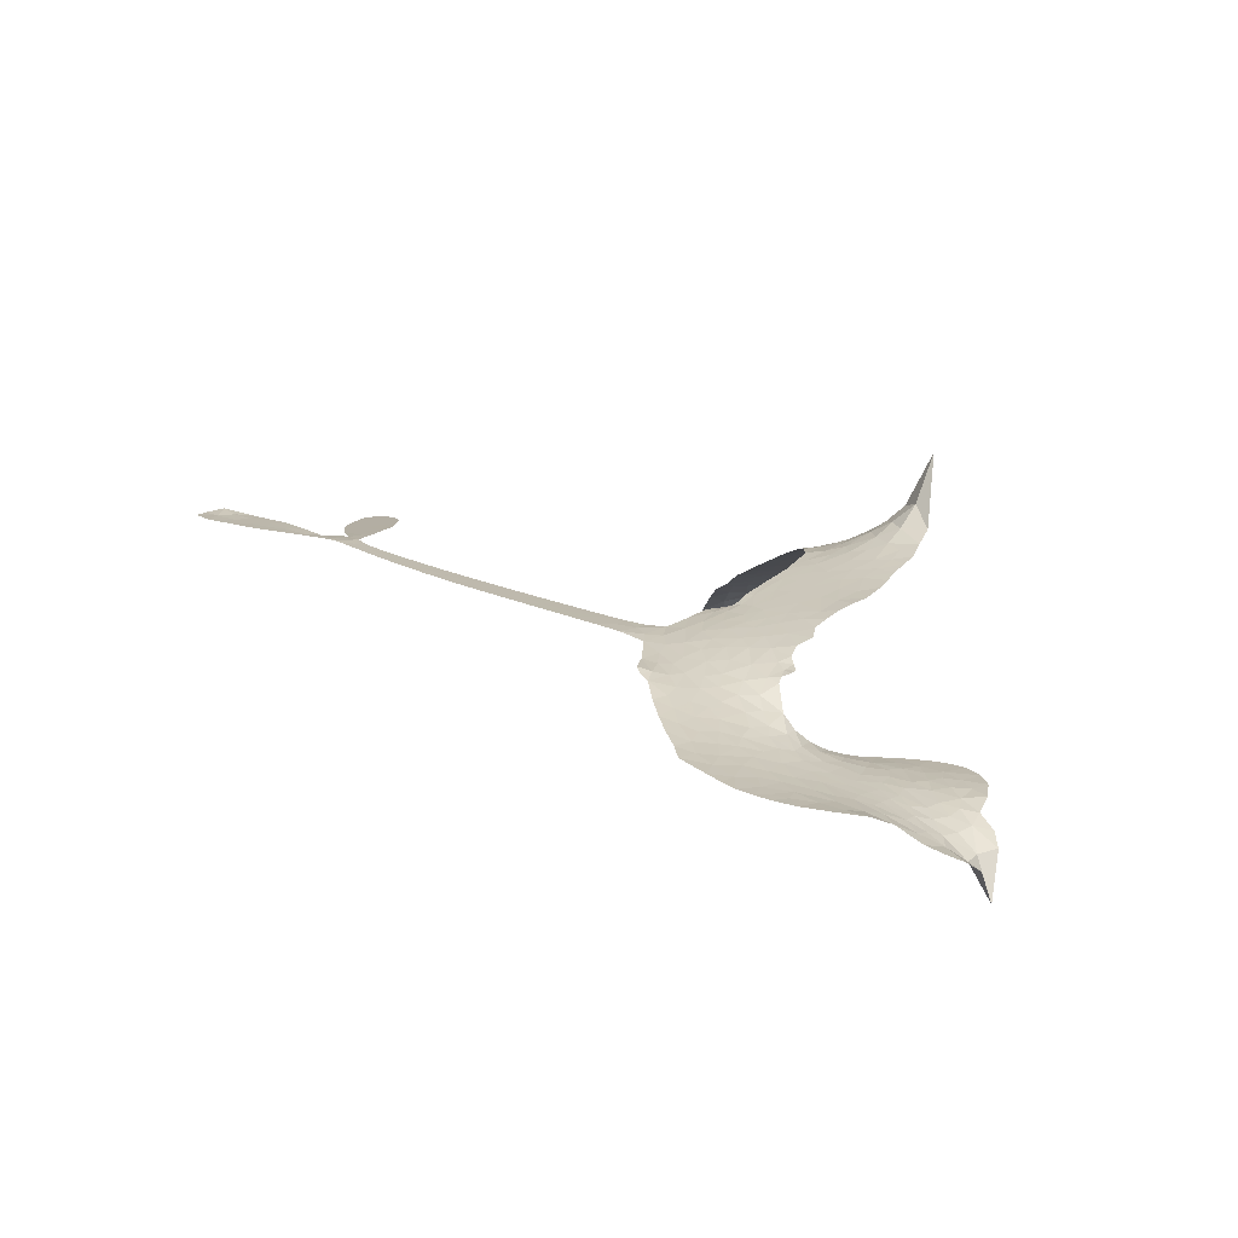
<metadata>
{"format":"obj","ext":"obj","renderer":"f3d","projection":"perspective","resolution":1024,"background":"white","views":[{"elev":10.9,"azim":-148.7,"up":"+Z"}]}
</metadata>
<code>
v -6.735 0.331 0.2257
v -6.763 0.4038 0.2142
v -6.774 0.4804 0.1893
v -6.828 0.5116 0.1564
v -6.859 0.5577 0.1258
v -6.877 0.6372 0
v -6.872 0.6981 0.102
v -6.851 0.7462 0.135
v -6.82 0.779 0.1547
v -6.761 0.8058 0.1819
v -6.682 0.8119 0.2241
v -6.651 0.8939 0.2597
v -6.583 0.9693 0.2811
v -6.513 1.013 0.2947
v -6.447 1.03 0.3046
v -6.349 1.03 0.3194
v -6.144 0.9598 0.357
v -6.099 0.9037 0.3705
v -5.877 0.6612 0.4716
v -5.847 0.6521 0.486
v -5.823 0.6309 0.5
v -5.732 0.4386 0.5272
v -5.005 0.3324 0.6118
v -4.489 0.2286 0.6795
v -4.459 0.2352 0.6864
v -4.238 0.3373 0.7179
v -4.056 0.3513 0.7338
v -3.981 0.3177 0.7382
v -3.977 0.2681 0.741
v -4.01 0.2172 0.75
v -4.105 0.1889 0.73
v -4.235 0.1847 0.7164
v -4.399 0.2057 0.6913
v -4.398 0.174 0.6867
v -4.409 0.1506 0.6845
v -4.453 0.1321 0.6806
v -4.382 0.06159 0.6797
v -4.294 -0.05388 0.6797
v -4.237 -0.2298 0.6797
v -4.252 -0.2758 0.6797
v -4.286 -0.2929 0.6797
v -4.344 -0.2731 0.6797
v -4.385 -0.2259 0.6797
v -4.448 -0.101 0.6797
v -4.507 0.1533 0.6784
v -5.729 0.3069 0.5463
v -5.768 0.1417 0.5748
v -5.792 0.1225 0.5774
v -5.837 0.1138 0.5876
v -5.849 0.08758 0.6008
v -5.848 0.06079 0.6103
v -5.897 -0.1177 0.669
v -5.902 -0.2305 0.7013
v -5.828 -0.3268 0.6935
v -5.57 -0.4974 0.5832
v -5.491 -0.5511 0.546
v -5.428 -0.6087 0.5055
v -5.375 -0.6288 0.4795
v -5.254 -0.7574 0.3786
v -5.234 -0.8151 0.324
v -5.244 -0.8549 0.25
v -5.291 -0.8811 0.3476
v -5.364 -0.8878 0.4048
v -5.618 -0.8309 0.5381
v -5.805 -0.7457 0.6229
v -5.908 -0.7171 0.662
v -5.981 -0.6576 0.6969
v -6.121 -0.5667 0.7854
v -6.168 -0.5208 0.8353
v -6.212 -0.4546 1
v -6.251 -0.3351 0.7852
v -6.265 -0.2006 0.7241
v -6.249 -0.0169 0.6592
v -6.24 0.05485 0.64
v -6.16 0.2204 0.5732
v -6.178 0.2694 0.5548
v -6.15 0.3105 0.5366
v -6.153 0.3518 0.5138
v -6.195 0.4044 0.488
v -6.192 0.4265 0.4836
v -6.17 0.4399 0.475
v -6.171 0.458 0.4601
v -6.221 0.5266 0.3966
v -6.263 0.5388 0.3579
v -6.299 0.5216 0.3262
v -6.41 0.3379 0.2586
v -6.453 0.2893 0.2511
v -6.525 0.2442 0.2439
v -6.589 0.2318 0.2394
v -6.635 0.2402 0.2368
v -6.691 0.2772 0.2319
v -5.13 0.2586 0.5994
v -4.477 0.2117 0.682
v -6.133 0.4536 0.4707
v -5.868 0.1112 0.5938
v -5.869 -0.02867 0.6381
v -6.162 0.4106 0.4874
v -5.859 0.6088 0.4858
v -5.754 0.2225 0.5622
v -4.813 0.2193 0.6359
v -4.435 0.2175 0.688
v -4.651 0.195 0.6569
v -4.571 0.1807 0.6682
v -6.174 0.3768 0.4976
v -5.844 0.1587 0.5788
v -4.335 0.3006 0.7066
v -4.447 0.1816 0.6836
v -4.373 0.254 0.6984
v -5.293 -0.8224 0.3594
v -4.294 -0.2343 0.6797
v -6.145 0.5201 0.4356
v -5.878 0.05169 0.6142
v -6.129 0.3846 0.5014
v -6.598 0.3174 0.2382
v -6.778 0.7098 0.1552
v -6.313 0.5991 0.3324
v -5.785 0.5405 0.5019
v -5.803 0.164 0.574
v -4.754 0.2846 0.6416
v -4.626 0.2559 0.6585
v -5.911 0.1754 0.5787
v -5.949 0.6311 0.4567
v -6.081 0.3325 0.5268
v -6.219 0.6077 0.378
v -5.813 0.2383 0.5604
v -4.53 0.2013 0.6737
v -5.947 0.08216 0.6088
v -4.598 0.2189 0.6633
v -4.676 0.2344 0.6528
v -6.096 0.2581 0.5563
v -5.444 -0.7176 0.4835
v -4.475 0.01001 0.6798
v -4.041 0.2872 0.7367
v -4.316 0.1978 0.7065
v -4.264 -0.1423 0.6797
v -6.761 0.5918 0.1614
v -4.732 0.2075 0.6462
v -5.421 -0.6643 0.4878
v -4.462 0.07446 0.6796
v -5.523 -0.6561 0.5314
v -5.315 -0.693 0.436
v -5.379 -0.7107 0.4558
v -6.452 0.9124 0.2996
v -6.06 -0.4535 0.7746
v -6.664 0.3444 0.2303
v -6.51 0.3855 0.2508
v -6.821 0.6638 0.111
v -6.016 0.4937 0.4757
v -5.964 -0.04104 0.6496
v -4.146 0.346 0.7265
v -4.301 0.2538 0.709
v -6.777 0.537 0.1686
v -6.675 0.5157 0.2103
v -6.72 0.551 0.189
v -6.635 0.6168 0.2197
v -6.699 0.6132 0.1922
v -5.491 -0.8611 0.4788
v -5.332 -0.7631 0.4135
v -6.468 0.9713 0.2993
v -6.215 0.8705 0.3529
v -6.105 -0.503 0.8021
v -6.467 0.346 0.2536
v -6.355 0.4315 0.2803
v -6.529 0.3195 0.2454
v -6.082 0.492 0.4638
v -5.916 -0.05866 0.6517
v -5.979 -0.1467 0.6851
v -6.666 0.5706 0.2092
v -6.577 0.5282 0.2398
v -6.669 0.7117 0.2106
v -6.747 0.6547 0.1665
v -6.527 0.9237 0.2852
v -6.383 0.9595 0.3145
v -6.165 0.9035 0.3597
v -6.052 -0.6124 0.7377
v -6.133 -0.43 0.8371
v -6.065 0.4193 0.4939
v -6.079 0.6126 0.4282
v -6.668 0.658 0.2071
v -6.589 0.6892 0.2406
v -6.247 0.9979 0.3381
v -6.179 0.5661 0.4059
v -6.05 -0.5109 0.7629
v -5.957 -0.4606 0.7213
v -6.096 0.5555 0.4387
v -6.231 0.9342 0.3449
v -5.986 0.7905 0.4135
v -6.148 0.6082 0.4069
v -6.306 0.9574 0.329
v -6.202 0.7275 0.3697
v -6.11 0.7917 0.3864
v -6.192 0.6634 0.3811
v -6.121 0.8523 0.3747
v -6.116 0.6944 0.4007
v -6.29 0.6892 0.3427
v -6.042 0.8493 0.3907
v -6.246 0.6547 0.3617
v -6.047 0.7904 0.4009
v -6.065 0.7307 0.408
v -5.999 0.7302 0.4239
v -6.016 0.6703 0.4322
v -5.931 0.7276 0.4395
v -6.002 0.5936 0.4521
v -5.952 0.6857 0.4445
v -6.265 0.5881 0.3566
v -5.908 0.1191 0.5947
v -5.953 0.1403 0.5908
v -5.979 0.2448 0.5591
v -6.041 0.09092 0.6117
v -4.068 0.2348 0.7369
v -4.111 0.288 0.7299
v -4.187 0.2878 0.722
v -6.598 0.4129 0.2361
v -6.565 0.3657 0.2418
v -5.879 0.4721 0.5029
v -6.709 0.4509 0.211
v -6.401 0.5407 0.2908
v -5.933 -0.1758 0.6893
v -6.017 -0.2642 0.7251
v -5.958 -0.2455 0.7096
v -5.992 -0.207 0.705
v -6.079 -0.1725 0.7037
v -6.049 -0.2194 0.7171
v -5.981 -0.3579 0.7315
v -6.158 -0.2569 0.7473
v -5.984 -0.3007 0.7248
v -6.059 -0.3484 0.7615
v -5.917 -0.3153 0.71
v -6.107 -0.2251 0.7274
v -6.25 -0.1085 0.6901
v -6.102 -0.2959 0.7569
v -6.72 0.7543 0.1933
v -6.721 0.7016 0.1846
v -6.589 0.907 0.2717
v -6.61 0.8358 0.2538
v -6.544 0.859 0.2745
v -6.551 0.7713 0.2617
v -6.398 1.03 0.3118
v -6.422 0.9903 0.3078
v -6.165 -0.4709 0.8842
v -6.19 -0.3801 0.8518
v -6.549 0.6129 0.2505
v -6.298 1.015 0.3281
v -6.343 0.8443 0.3236
v -6.034 0.2825 0.5464
v -6.041 0.2088 0.5721
v -5.957 0.3671 0.5222
v -6.018 0.348 0.5242
v -5.973 0.3078 0.5395
v -5.906 0.2674 0.5533
v -6.125 0.003062 0.6463
v -4.249 0.2856 0.7155
v -4.218 0.2384 0.7185
v -4.17 0.1878 0.7232
v -4.14 0.2372 0.7269
v -6.617 0.3647 0.2347
v -6.661 0.4103 0.2253
v -6.631 0.469 0.2266
v -5.809 0.4826 0.5093
v -5.927 0.5478 0.4783
v -6.726 0.4994 0.1974
v -6.347 0.553 0.3121
v -6.388 0.6172 0.3038
v -6.328 0.477 0.2987
v -6.437 0.4238 0.2655
v -6.386 0.483 0.2851
v -6.454 0.4933 0.2703
v -6.476 0.5751 0.2714
v -6.082 -0.4036 0.7878
v -6.025 -0.4016 0.7543
v -6.123 -0.359 0.7952
v -6.17 -0.319 0.7847
v -5.925 -0.3923 0.7124
v -5.702 -0.4202 0.6428
v -5.877 -0.3587 0.7002
v -5.874 -0.4289 0.6932
v -5.766 -0.3759 0.6703
v -5.902 -0.4954 0.6962
v -5.956 -0.5288 0.7136
v -5.789 -0.5079 0.6548
v -5.829 -0.3889 0.6848
v -5.998 -0.498 0.7373
v -5.966 -0.5946 0.7058
v -5.843 -0.4837 0.6767
v -5.79 -0.4402 0.666
v -5.908 -0.6416 0.6752
v -5.741 -0.469 0.6458
v -5.848 -0.5757 0.6647
v -5.704 -0.5731 0.6146
v -5.905 -0.5598 0.6883
v -5.637 -0.4603 0.6131
v -5.738 -0.5278 0.6342
v -5.785 -0.5744 0.6426
v -5.678 -0.513 0.6166
v -5.816 -0.6584 0.6397
v -5.621 -0.5713 0.5857
v -5.866 -0.2818 0.7027
v -6.63 0.7695 0.2353
v -6.59 0.6391 0.2374
v -6.594 0.5868 0.2343
v -6.544 0.6652 0.2548
v -6.543 0.719 0.2592
v -6.49 0.6361 0.2708
v -6.451 0.7608 0.2913
v -6.493 0.6926 0.2734
v -6.43 0.6692 0.2928
v -6.361 0.6803 0.3173
v -6.32 0.6492 0.3315
v -6.338 0.7612 0.3253
v -6.403 0.7236 0.3044
v -6.344 0.907 0.3226
v -6.4 0.876 0.3098
v -6.284 0.873 0.337
v -6.469 0.8405 0.291
v -6.403 0.8102 0.3071
v -6.276 0.8016 0.3424
v -5.99 0.1842 0.5786
v -6.038 0.1499 0.5919
v -6.192 0.1357 0.6113
v -6.102 0.1782 0.5866
v -6.175 0.1767 0.5936
v -6.135 0.1376 0.6036
v -6.157 0.06984 0.628
v -5.937 0.221 0.5663
v -5.868 0.2237 0.5645
v -5.844 0.3039 0.5454
v -6.192 0.01117 0.6483
v -6.155 -0.1742 0.7103
v -6.711 0.3828 0.2217
v -5.839 0.5454 0.4951
v -5.979 0.5324 0.472
v -6.038 0.5546 0.4535
v -5.946 0.458 0.4968
v -5.901 0.5877 0.4769
v -6.382 0.3847 0.2675
v -6.427 0.5838 0.2876
v -6.53 0.5599 0.2543
v -6.521 0.491 0.2533
v -6.574 0.4671 0.2406
v -5.867 -0.6798 0.6543
v -5.746 -0.6363 0.6182
v -6.591 0.7391 0.2449
v -6.518 0.8142 0.2761
v -6.277 0.7443 0.3446
v -6.094 0.05595 0.6271
v -6.038 -0.006973 0.6437
v -6.216 0.09567 0.6271
v -5.788 0.3014 0.5475
v -5.758 0.3754 0.5353
v -5.898 0.3389 0.5342
v -5.837 0.3895 0.5264
v -5.875 0.5223 0.4925
v -6 0.4256 0.4999
v -6.491 0.4413 0.2572
v -5.766 -0.6969 0.6153
v -5.713 -0.7906 0.5793
v -5.654 -0.6958 0.5739
v -5.76 -0.7687 0.6006
v -5.711 -0.7285 0.5895
v -5.654 -0.7607 0.5625
v -5.704 -0.6725 0.5968
v -5.653 -0.6306 0.5858
v -5.576 -0.7255 0.538
v -5.584 -0.6279 0.561
v -5.532 -0.5978 0.5482
v -5.482 -0.616 0.525
v -5.531 -0.5247 0.5649
v -5.442 0.2944 0.5668
v -5.367 0.3842 0.5732
v -5.798 0.4246 0.5228
v -5.9 0.4059 0.5162
v -5.6 -0.7774 0.5385
v -5.515 -0.7812 0.5021
v -5.554 -0.8464 0.5102
v -5.407 -0.7835 0.4493
v -5.569 -0.5647 0.569
v -5.592 0.3106 0.5522
v -5.46 -0.7706 0.4787
v -5.427 -0.8745 0.4437
v -5.446 -0.8233 0.4618
v -5.385 -0.8353 0.4252
v -5.547 0.4092 0.5547
v -5.707 0.3939 0.5374
v -5.638 0.4211 0.5441
v -4.336 -0.1652 0.6797
v -4.315 -0.1093 0.6797
v -4.384 -0.04084 0.6797
v -4.416 -0.1631 0.6797
v -4.378 -0.1116 0.6797
v -6.82 0.6036 0.1157
v -5.93 0.01947 0.6274
v -5.985 0.02743 0.6288
v -6.148 0.7512 0.3826
v -6.179 0.8122 0.3671
v -6.066 0.6607 0.4213
v -6.255 -0.2668 0.7518
v -6.21 -0.2266 0.7348
v -5.623 -0.5143 0.5978
v -6.17 -0.06833 0.6725
v -6.115 -0.1133 0.685
v -6.036 -0.1006 0.6748
v -6.108 -0.05349 0.6639
v -5.988 -0.09343 0.6685
v -6.058 -0.05615 0.6614
v -5.602 -0.68 0.5572
v -5.508 -0.7173 0.5116
v -5.474 -0.6733 0.5075
v -5.597 0.3669 0.5506
v -5.662 0.3125 0.5468
v -5.516 0.3334 0.5592
v -5.457 0.3969 0.564
v -5.287 0.2769 0.5828
v -5.431 0.345 0.5674
v -5.365 0.2858 0.5747
v -5.186 0.3584 0.5922
v -5.321 0.3312 0.5786
v -5.225 0.313 0.5888
v -5.277 0.3713 0.5826
v -5.209 0.2677 0.591
v -4.337 0.004334 0.6797
v -4.417 0.01781 0.6797
v -4.46 -0.04585 0.6797
v -6.22 0.7804 0.3594
v -6.249 -0.06286 0.6737
v -6.187 -0.1242 0.6931
v -6.257 -0.1543 0.7075
v -6.21 -0.1788 0.7149
v -5.662 0.3569 0.545
v -4.882 0.3094 0.6259
v -4.826 0.2664 0.6334
v -4.973 0.2394 0.6169
v -4.893 0.2294 0.6262
v -4.929 0.2757 0.6213
v -5.019 0.2855 0.6111
v -5.096 0.3454 0.6019
v -5.137 0.307 0.5981
v -6.005 -0.5557 0.7309
v -6.068 -0.5622 0.7601
f 112 206 391
f 186 160 174
f 75 130 76
f 203 122 201
f 105 121 206
f 45 107 93
f 51 50 112
f 123 78 77
f 89 88 114
f 125 118 99
f 1 91 145
f 162 164 87
f 25 108 106
f 43 42 110
f 80 79 97
f 126 93 24
f 58 138 142
f 179 299 180
f 128 129 102
f 105 125 325
f 52 166 167
f 143 159 172
f 240 176 70
f 142 138 131
f 176 240 161
f 223 231 219
f 59 158 109
f 95 112 50
f 117 21 98
f 113 94 97
f 97 104 113
f 104 78 113
f 349 383 22
f 166 112 391
f 105 95 49
f 74 73 327
f 51 112 96
f 82 94 111
f 107 34 101
f 52 218 53
f 323 345 322
f 203 260 122
f 90 89 114
f 167 221 218
f 145 256 257
f 91 90 114
f 298 232 170
f 98 19 334
f 282 183 437
f 77 76 130
f 4 3 152
f 152 5 4
f 56 365 366
f 45 126 103
f 115 9 8
f 8 7 147
f 45 139 36
f 106 151 252
f 147 7 6
f 381 158 375
f 114 145 91
f 246 208 245
f 136 154 156
f 10 9 115
f 19 122 334
f 205 83 124
f 17 174 18
f 84 205 116
f 165 111 94
f 182 83 111
f 162 146 164
f 239 15 159
f 206 207 127
f 129 137 102
f 236 234 235
f 350 250 326
f 172 159 14
f 180 302 342
f 126 45 93
f 322 318 320
f 239 238 15
f 211 150 212
f 5 152 390
f 136 152 154
f 25 93 101
f 31 30 210
f 107 45 36
f 124 192 197
f 161 183 144
f 119 430 137
f 120 119 129
f 296 364 376
f 359 361 355
f 287 274 285
f 363 373 406
f 276 285 281
f 50 49 95
f 53 218 220
f 275 54 297
f 49 48 118
f 126 128 103
f 274 287 294
f 58 57 138
f 78 123 113
f 407 406 131
f 118 105 49
f 375 158 142
f 68 161 69
f 61 109 62
f 421 139 132
f 109 60 59
f 166 52 96
f 423 394 160
f 60 109 61
f 348 349 351
f 85 84 116
f 141 58 142
f 162 87 86
f 43 110 385
f 134 32 151
f 386 385 135
f 110 42 41
f 110 135 385
f 102 103 128
f 57 366 407
f 40 110 41
f 40 39 110
f 421 387 420
f 119 137 129
f 141 158 59
f 37 36 139
f 105 206 95
f 47 118 48
f 94 81 97
f 95 206 112
f 430 433 432
f 432 100 430
f 413 416 369
f 82 81 94
f 177 165 94
f 98 20 19
f 98 21 20
f 97 79 104
f 63 62 109
f 108 151 106
f 117 330 259
f 210 133 211
f 93 107 101
f 83 82 111
f 259 22 117
f 348 99 46
f 47 99 118
f 24 93 25
f 132 139 45
f 35 34 107
f 126 24 128
f 101 34 33
f 118 125 105
f 130 123 77
f 115 8 147
f 128 24 120
f 108 101 33
f 27 133 28
f 108 33 134
f 255 253 254
f 185 111 165
f 28 133 29
f 133 30 29
f 129 128 120
f 110 39 135
f 159 15 14
f 145 114 256
f 193 160 394
f 101 108 25
f 389 388 385
f 36 35 107
f 168 154 153
f 81 80 97
f 372 373 363
f 151 108 134
f 214 114 164
f 145 257 329
f 163 265 335
f 179 233 171
f 390 6 5
f 147 390 171
f 113 123 177
f 177 123 248
f 209 346 392
f 397 396 225
f 261 154 152
f 27 150 211
f 253 252 151
f 152 136 390
f 3 2 216
f 168 169 300
f 261 152 3
f 168 156 154
f 261 153 154
f 234 236 172
f 179 156 155
f 147 171 115
f 64 374 372
f 375 380 381
f 141 142 158
f 142 131 375
f 172 14 13
f 143 173 239
f 308 205 197
f 196 198 187
f 283 175 67
f 161 144 176
f 264 266 163
f 214 146 213
f 85 262 264
f 262 85 116
f 114 88 164
f 87 164 88
f 177 94 113
f 332 148 331
f 112 166 96
f 166 149 403
f 346 209 345
f 223 219 221
f 169 168 153
f 155 156 168
f 265 162 86
f 162 265 146
f 179 180 170
f 11 10 232
f 136 156 171
f 171 156 179
f 12 234 13
f 172 13 234
f 173 311 189
f 189 311 313
f 16 173 189
f 200 198 199
f 288 280 284
f 183 282 144
f 270 184 224
f 70 176 241
f 245 248 123
f 148 165 177
f 188 194 192
f 188 182 185
f 179 155 299
f 179 170 233
f 299 300 242
f 301 302 180
f 188 192 124
f 17 181 186
f 83 182 124
f 438 161 68
f 437 283 279
f 288 290 286
f 220 226 228
f 332 165 148
f 188 185 178
f 17 186 174
f 189 186 181
f 174 193 18
f 185 182 111
f 202 187 200
f 182 188 124
f 16 189 243
f 311 173 312
f 189 313 186
f 194 190 192
f 18 193 196
f 194 188 178
f 190 195 197
f 160 193 174
f 198 196 193
f 122 204 201
f 393 194 199
f 160 313 316
f 304 314 343
f 190 197 192
f 198 193 191
f 197 195 308
f 199 191 393
f 198 191 199
f 395 194 178
f 198 200 187
f 201 200 199
f 204 19 202
f 395 199 194
f 201 395 203
f 332 178 185
f 204 202 200
f 260 331 333
f 201 204 200
f 19 204 122
f 83 205 84
f 197 205 124
f 207 206 121
f 206 127 391
f 324 317 207
f 130 320 246
f 250 350 249
f 123 130 245
f 127 207 209
f 207 121 324
f 30 133 210
f 133 27 211
f 150 26 212
f 210 211 255
f 252 212 26
f 253 255 212
f 146 354 339
f 258 153 216
f 146 214 164
f 256 214 213
f 353 247 333
f 348 46 349
f 2 1 329
f 216 257 258
f 307 263 308
f 354 267 338
f 52 167 218
f 221 220 218
f 221 167 223
f 269 270 227
f 219 226 220
f 53 220 228
f 167 222 223
f 219 220 221
f 402 400 404
f 328 225 229
f 222 229 223
f 269 227 271
f 226 227 224
f 224 273 228
f 397 72 396
f 71 70 241
f 227 226 219
f 226 224 228
f 223 229 231
f 144 269 176
f 273 224 184
f 297 53 228
f 399 251 327
f 231 229 225
f 400 402 399
f 426 427 425
f 71 241 272
f 219 231 227
f 10 115 232
f 233 115 171
f 170 232 233
f 115 233 232
f 11 235 12
f 234 12 235
f 11 232 298
f 236 143 172
f 235 11 298
f 235 237 343
f 299 301 180
f 237 302 304
f 143 239 159
f 173 16 238
f 173 238 239
f 70 69 240
f 161 240 69
f 176 269 271
f 271 231 272
f 338 268 337
f 262 263 217
f 314 312 143
f 189 181 243
f 316 313 244
f 246 245 130
f 249 248 245
f 319 322 321
f 318 207 317
f 250 249 208
f 215 260 333
f 249 245 208
f 248 247 353
f 250 208 324
f 247 248 249
f 325 250 324
f 325 326 250
f 230 399 424
f 400 222 401
f 106 252 26
f 253 151 32
f 255 254 31
f 212 252 253
f 210 255 31
f 253 32 254
f 212 255 211
f 214 256 114
f 257 256 213
f 257 213 258
f 216 2 329
f 339 258 213
f 169 153 258
f 330 117 98
f 326 351 350
f 331 260 203
f 259 330 352
f 3 216 261
f 153 261 216
f 263 262 116
f 266 264 262
f 310 304 305
f 301 242 303
f 265 266 267
f 266 262 217
f 267 266 217
f 265 163 266
f 268 267 217
f 268 338 267
f 263 336 217
f 268 303 337
f 270 269 144
f 227 231 271
f 270 144 282
f 227 270 224
f 272 231 225
f 176 271 241
f 272 225 396
f 241 271 272
f 184 278 276
f 228 273 275
f 276 284 285
f 285 274 277
f 273 276 275
f 284 276 278
f 184 276 273
f 54 275 281
f 175 283 437
f 276 281 275
f 279 184 282
f 278 184 279
f 437 279 282
f 290 288 284
f 376 398 296
f 277 54 281
f 282 184 270
f 438 183 161
f 66 286 67
f 67 286 283
f 279 290 278
f 284 280 285
f 285 280 287
f 277 281 285
f 340 65 295
f 278 290 284
f 292 287 280
f 294 287 292
f 340 286 66
f 341 293 295
f 292 280 293
f 358 359 355
f 279 283 290
f 286 290 283
f 293 280 288
f 291 294 398
f 294 292 289
f 295 293 288
f 289 292 293
f 294 289 296
f 294 291 274
f 340 288 286
f 293 341 289
f 361 362 341
f 365 376 364
f 342 170 180
f 275 297 228
f 237 235 298
f 300 299 155
f 301 299 242
f 168 300 155
f 337 300 169
f 242 337 303
f 342 302 237
f 305 301 303
f 311 312 244
f 336 303 268
f 307 310 306
f 301 305 302
f 305 303 306
f 303 336 306
f 304 302 305
f 307 306 263
f 305 306 310
f 308 263 116
f 307 195 309
f 308 116 205
f 195 307 308
f 309 344 316
f 309 244 315
f 307 309 310
f 315 310 309
f 312 173 143
f 313 311 244
f 314 143 236
f 315 312 314
f 244 309 316
f 186 313 160
f 343 314 236
f 315 314 304
f 315 304 310
f 244 312 315
f 344 309 195
f 393 394 423
f 208 246 317
f 318 317 246
f 75 320 130
f 207 318 209
f 323 251 345
f 320 318 246
f 320 321 322
f 322 319 323
f 320 75 321
f 318 322 209
f 347 74 323
f 327 323 74
f 317 324 208
f 325 324 121
f 105 325 121
f 326 325 125
f 348 326 125
f 350 247 249
f 230 425 399
f 323 327 251
f 427 397 328
f 73 399 327
f 145 329 1
f 216 329 257
f 334 330 98
f 215 352 260
f 332 331 203
f 331 148 333
f 178 332 203
f 332 185 165
f 353 333 148
f 371 247 350
f 122 260 334
f 334 260 352
f 336 263 306
f 265 86 335
f 268 217 336
f 300 337 242
f 337 169 338
f 169 258 339
f 265 354 146
f 146 339 213
f 169 339 338
f 65 340 66
f 288 340 295
f 65 355 295
f 341 295 355
f 237 298 342
f 170 342 298
f 235 343 236
f 304 343 237
f 195 190 344
f 423 344 190
f 346 345 251
f 322 345 209
f 399 425 400
f 391 392 149
f 99 348 125
f 323 319 347
f 413 410 368
f 259 370 22
f 215 351 370
f 326 348 351
f 371 333 247
f 370 351 349
f 371 215 333
f 259 352 215
f 334 352 330
f 148 177 353
f 248 353 177
f 267 354 265
f 339 354 338
f 360 363 357
f 289 341 362
f 357 359 360
f 358 356 359
f 364 140 365
f 360 359 356
f 355 65 358
f 361 359 357
f 356 64 360
f 364 405 140
f 361 357 362
f 355 361 341
f 357 363 405
f 289 362 296
f 360 64 372
f 374 157 373
f 296 362 364
f 362 357 405
f 366 365 140
f 398 376 55
f 366 140 407
f 56 366 57
f 417 415 418
f 365 56 367
f 428 384 383
f 22 370 349
f 215 370 259
f 350 351 371
f 215 371 351
f 373 157 380
f 363 360 372
f 378 375 131
f 373 378 406
f 372 374 373
f 381 380 379
f 365 367 376
f 55 376 367
f 377 410 408
f 46 383 349
f 406 378 131
f 373 380 378
f 63 381 379
f 380 375 378
f 157 379 380
f 63 109 381
f 158 381 109
f 408 382 384
f 22 383 384
f 386 135 38
f 377 408 428
f 428 46 409
f 385 386 389
f 387 386 38
f 389 44 388
f 421 420 37
f 422 44 387
f 386 387 389
f 43 385 388
f 44 389 387
f 171 390 136
f 6 390 147
f 392 391 127
f 166 391 149
f 209 392 127
f 149 392 346
f 394 393 191
f 190 194 393
f 193 394 191
f 423 160 316
f 203 395 178
f 199 395 201
f 272 396 71
f 222 328 229
f 328 397 225
f 291 398 55
f 294 296 398
f 400 328 222
f 401 222 167
f 399 402 251
f 167 403 401
f 404 149 346
f 404 400 401
f 346 251 402
f 166 403 167
f 404 403 149
f 404 401 403
f 346 402 404
f 140 405 363
f 362 405 364
f 407 131 138
f 363 406 140
f 407 138 57
f 140 406 407
f 410 377 368
f 413 411 410
f 428 408 384
f 382 408 410
f 413 414 416
f 382 410 411
f 369 411 413
f 416 414 412
f 436 434 435
f 413 368 414
f 417 416 412
f 92 436 419
f 418 369 416
f 417 419 436
f 139 421 37
f 417 418 416
f 417 412 419
f 387 38 420
f 422 421 132
f 344 423 316
f 421 422 387
f 393 423 190
f 72 397 427
f 399 73 424
f 400 425 328
f 425 427 328
f 425 230 426
f 72 427 426
f 46 428 383
f 377 428 409
f 119 429 430
f 137 430 100
f 432 433 431
f 429 23 433
f 434 431 433
f 433 430 429
f 434 433 23
f 415 417 436
f 92 431 434
f 434 436 92
f 434 23 435
f 415 436 435
f 437 183 438
f 68 175 438
f 437 438 175

</code>
